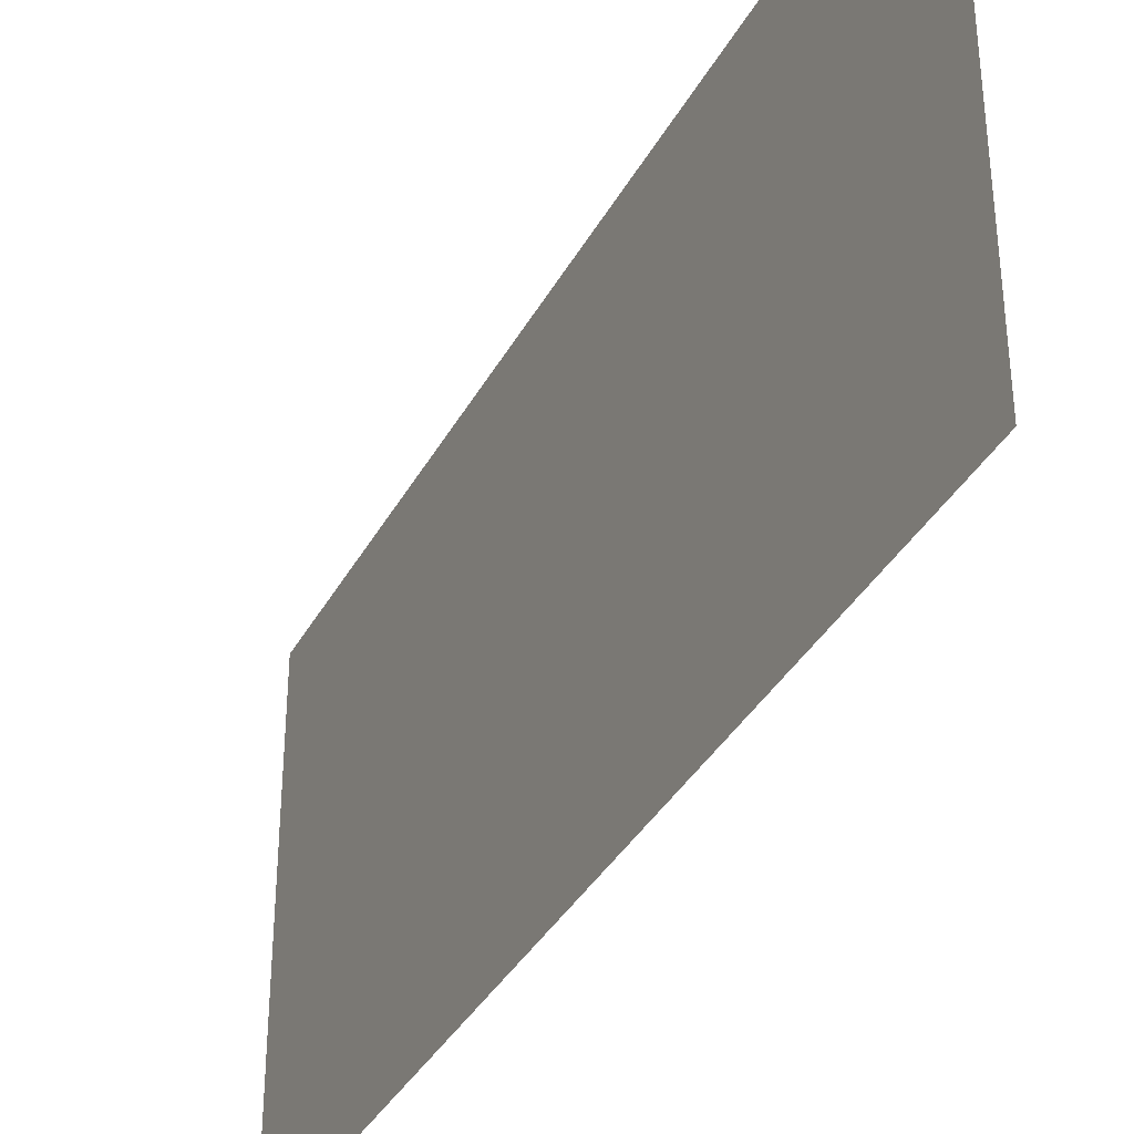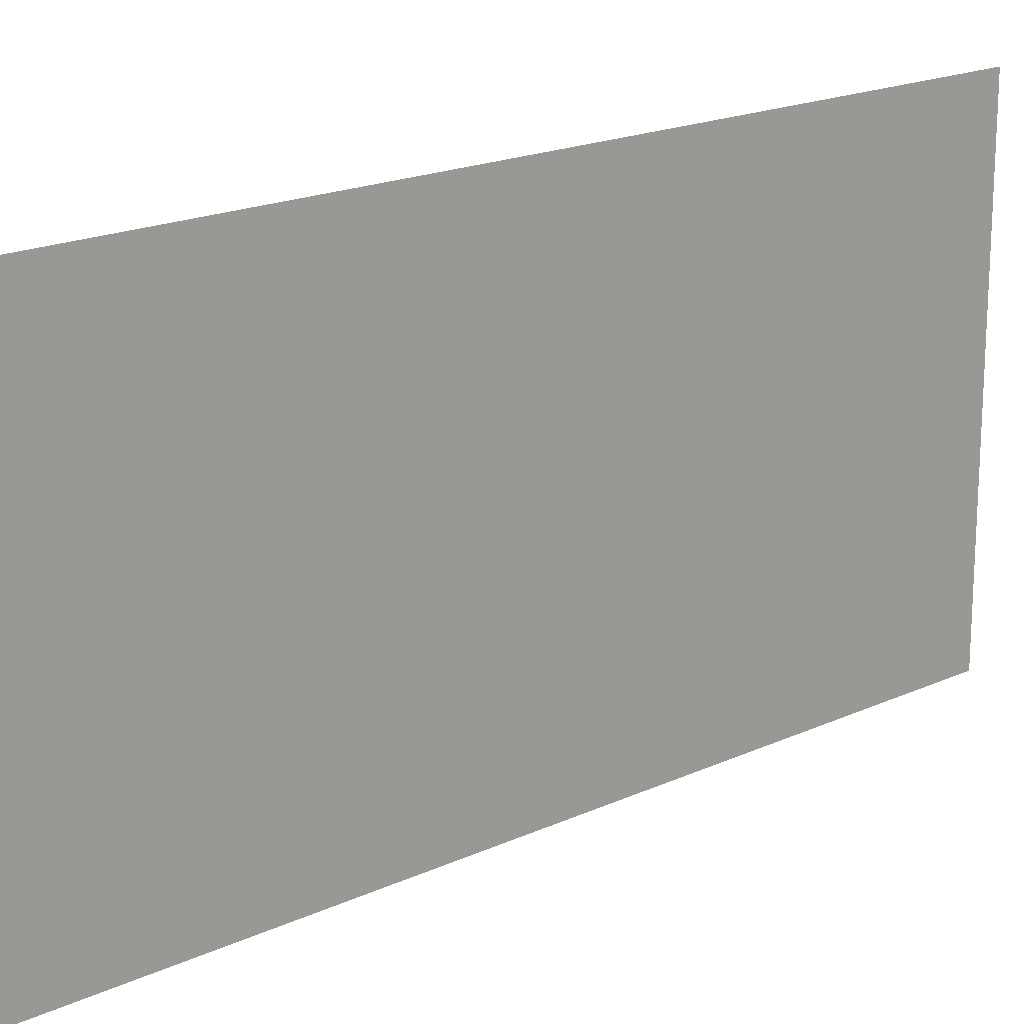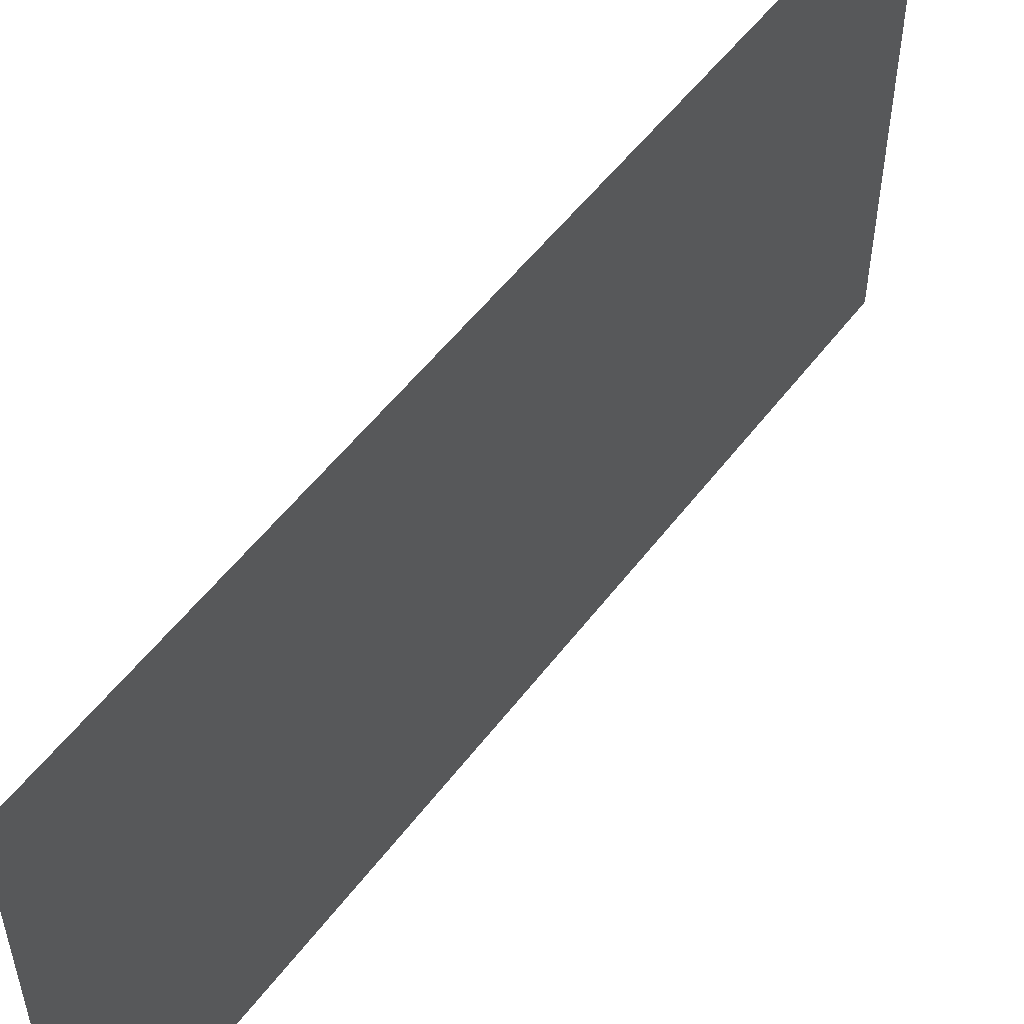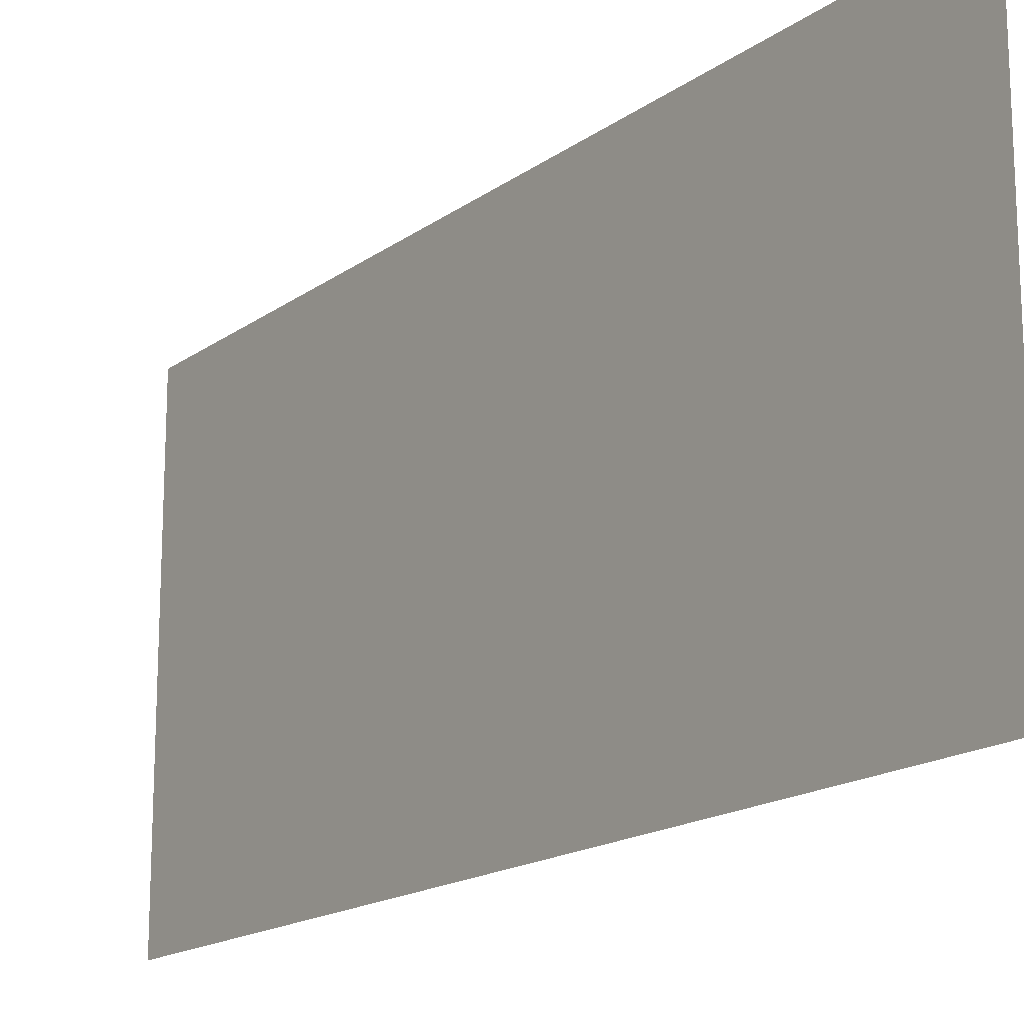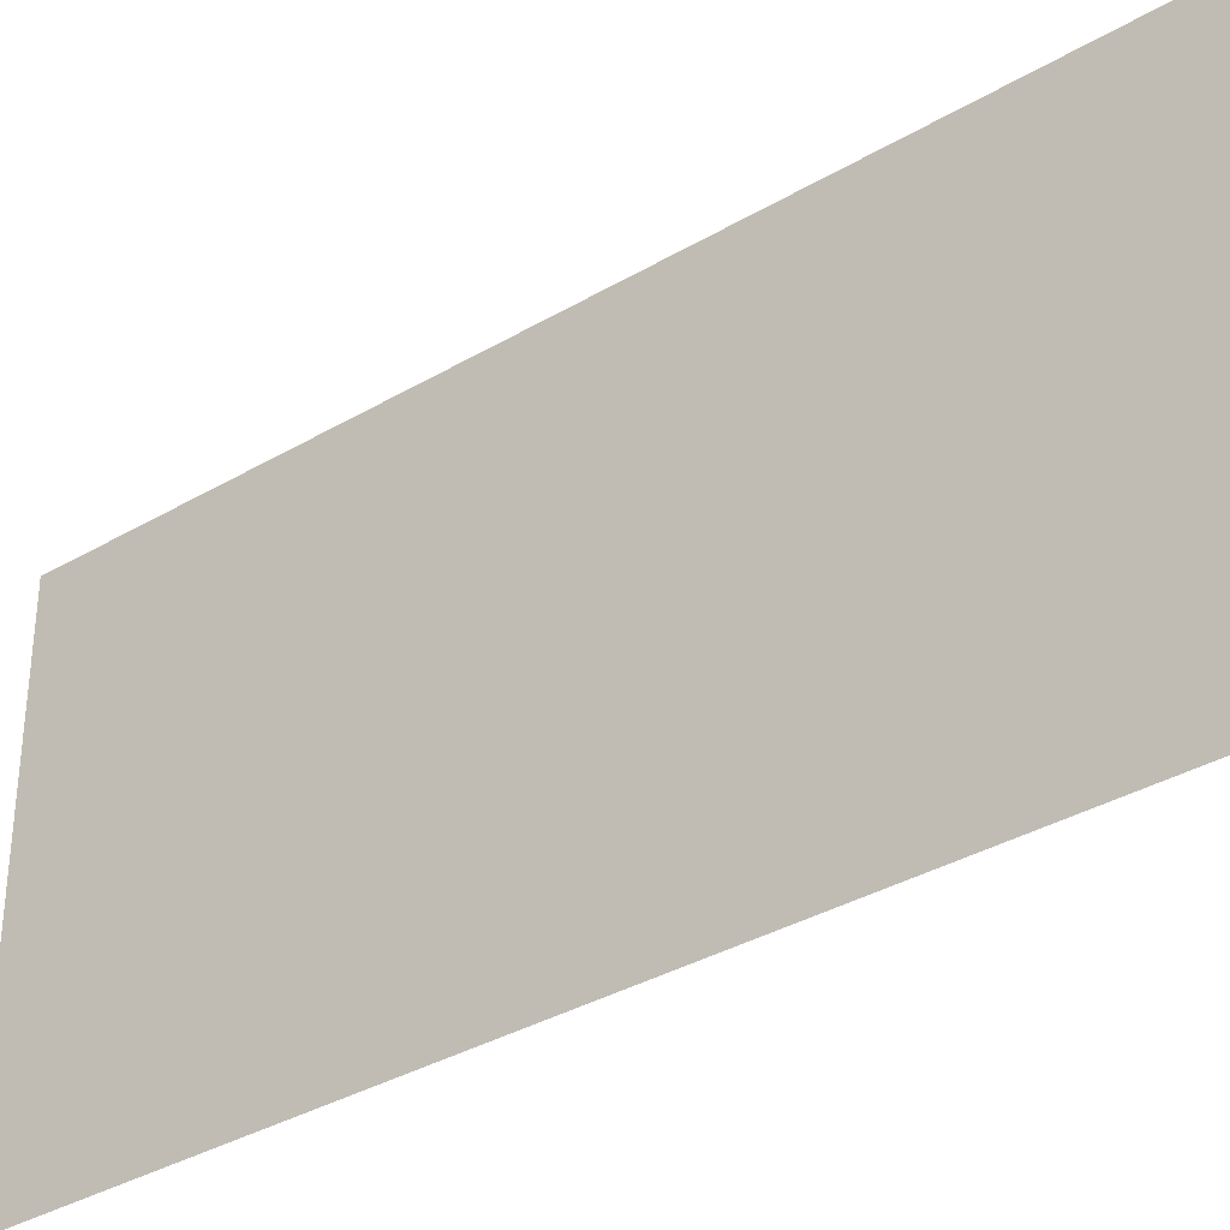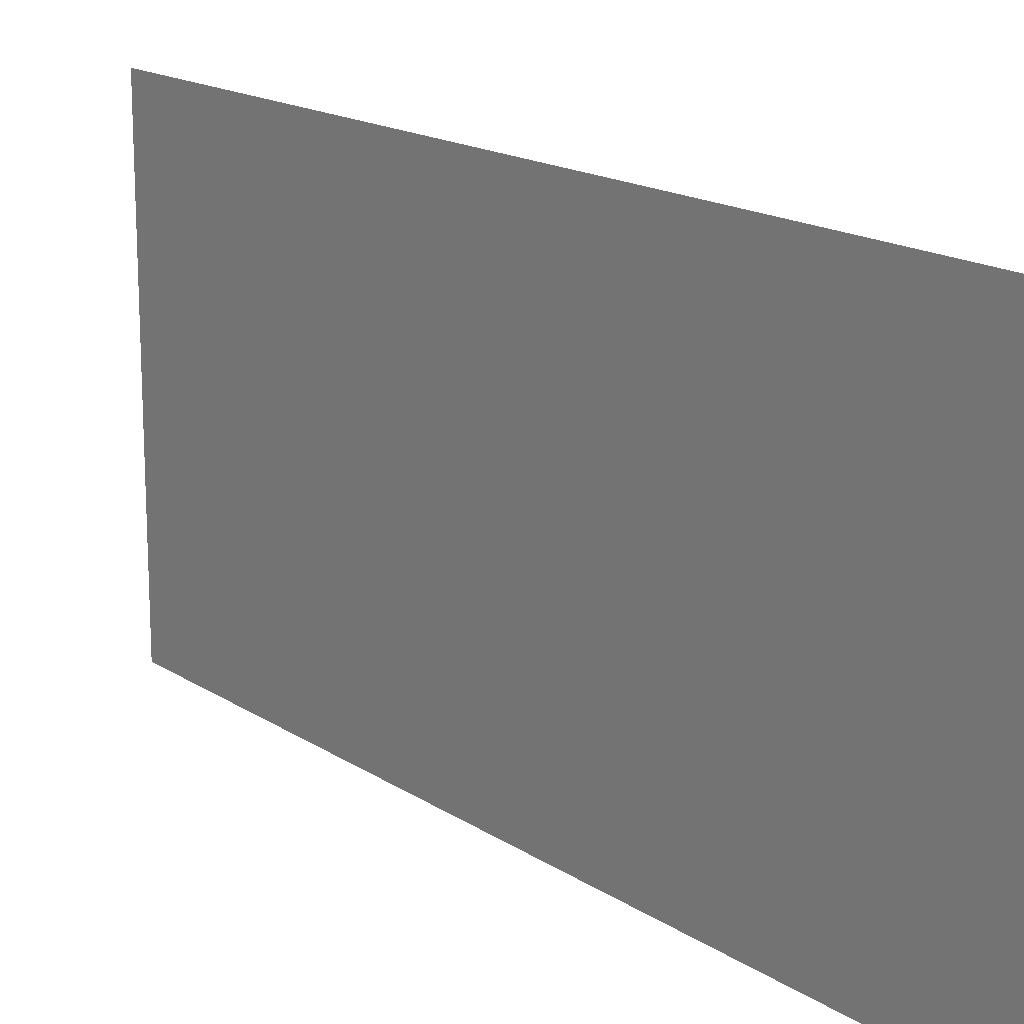
<metadata>
{"format":"obj","ext":"obj","renderer":"f3d","projection":"perspective","resolution":1024,"background":"white","views":[{"elev":-36.5,"azim":-25.5,"up":"+Y"},{"elev":18.8,"azim":48.7,"up":"+Y"},{"elev":53.5,"azim":36.2,"up":"+Y"},{"elev":-16.9,"azim":-35.5,"up":"+Y"},{"elev":-35.2,"azim":-51.9,"up":"+Y"},{"elev":16.6,"azim":-37.3,"up":"+Y"}]}
</metadata>
<code>
v 4938 332.8 -2189
v 4938 332.8 -2214
v 4938 345.6 -2214
v 4938 332.8 -2189
v 4938 345.6 -2214
v 4938 345.6 -2189
f 1 2 3
f 4 5 6

</code>
